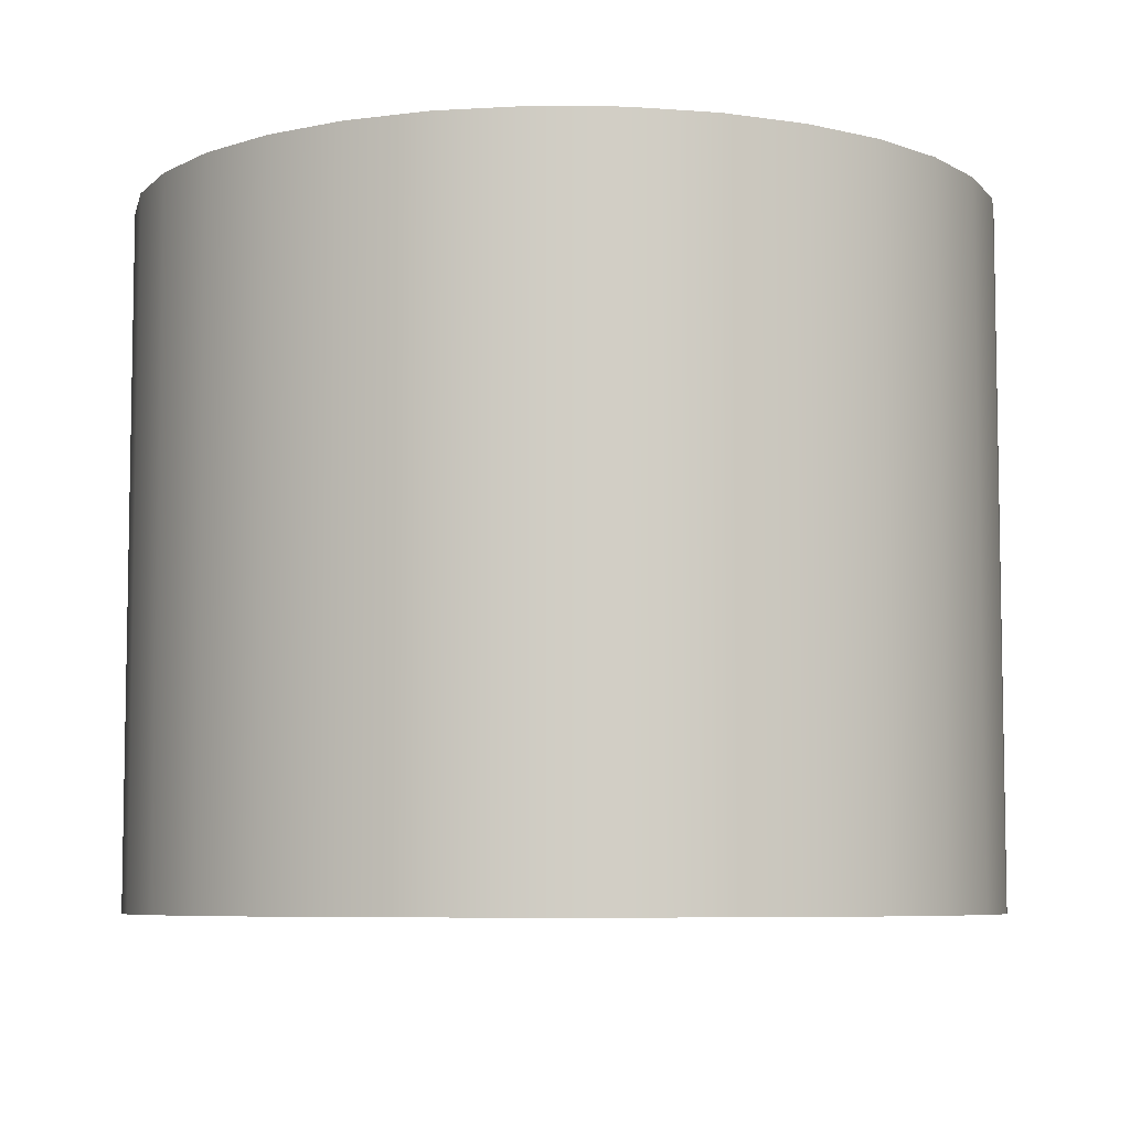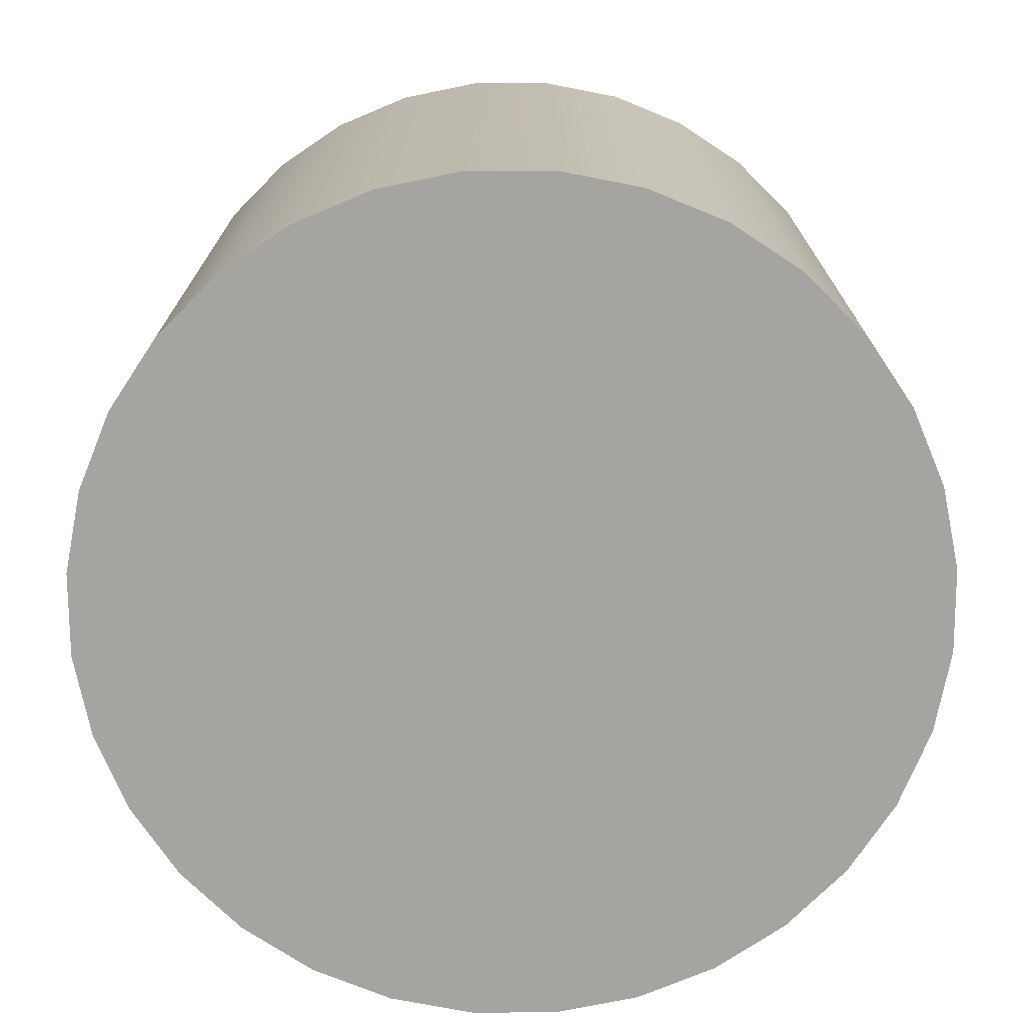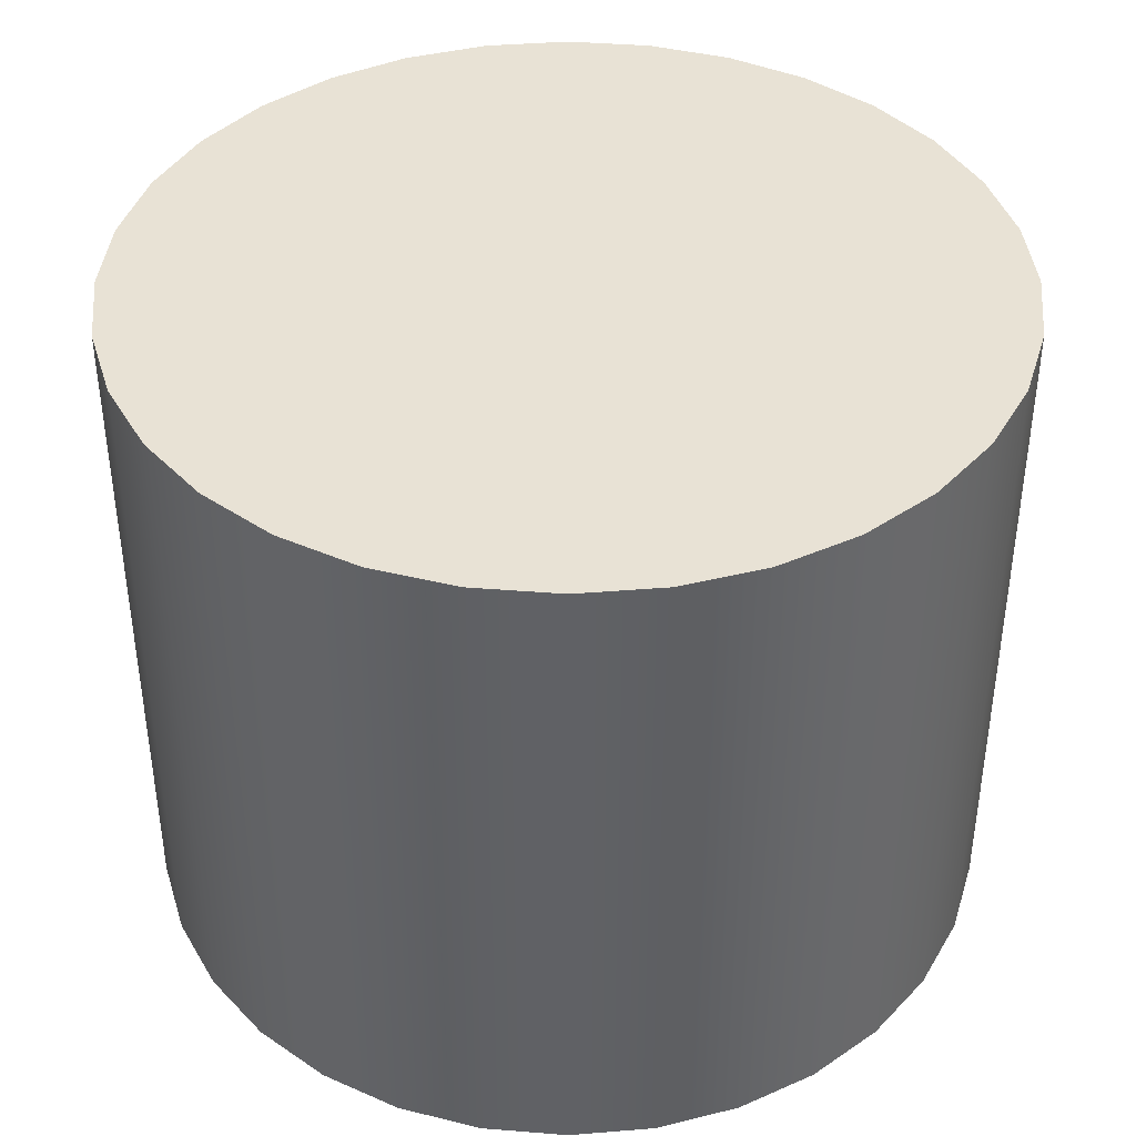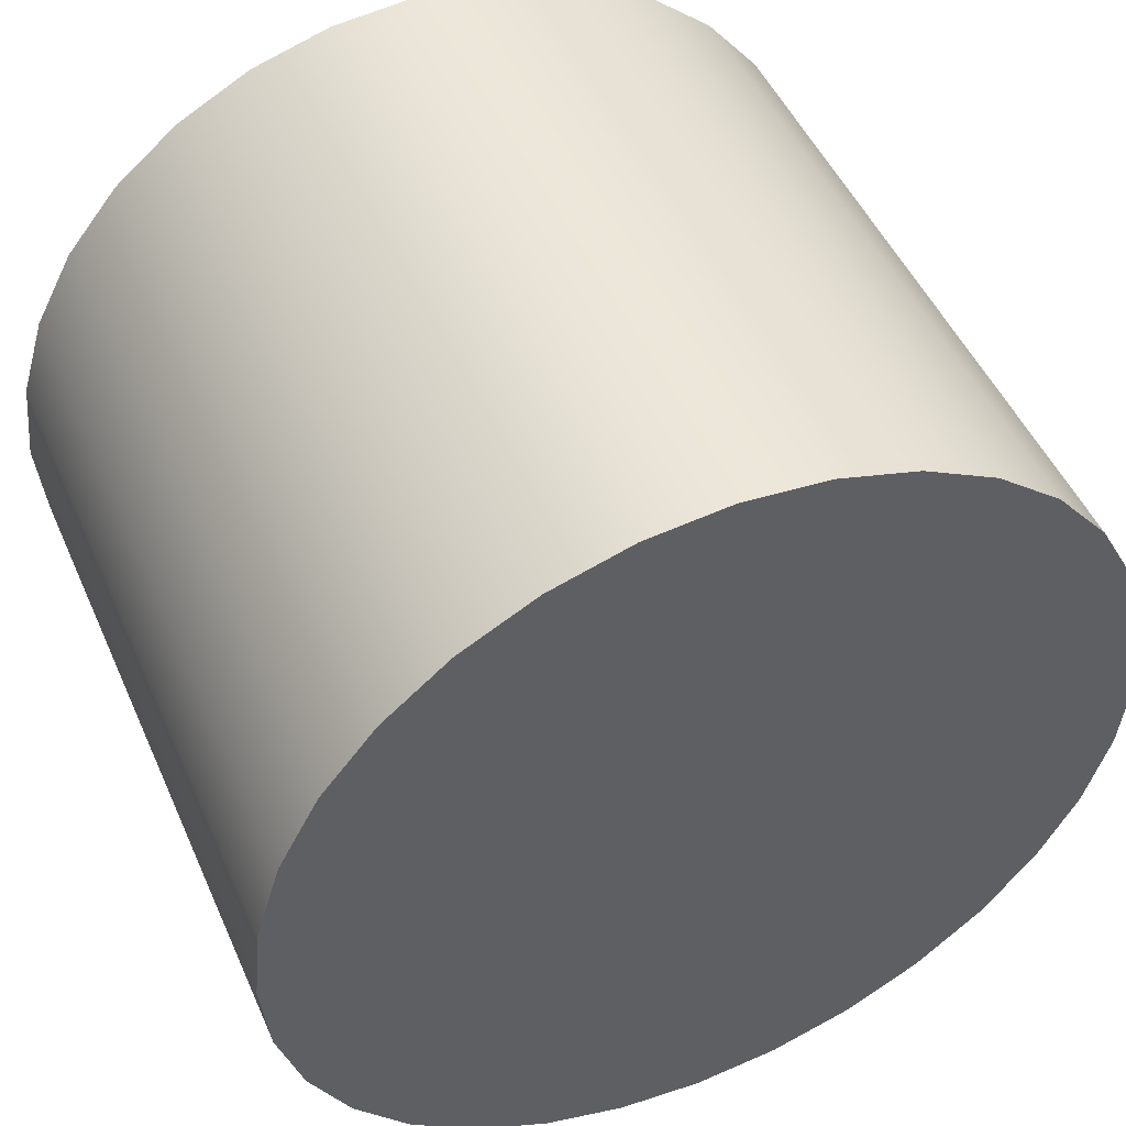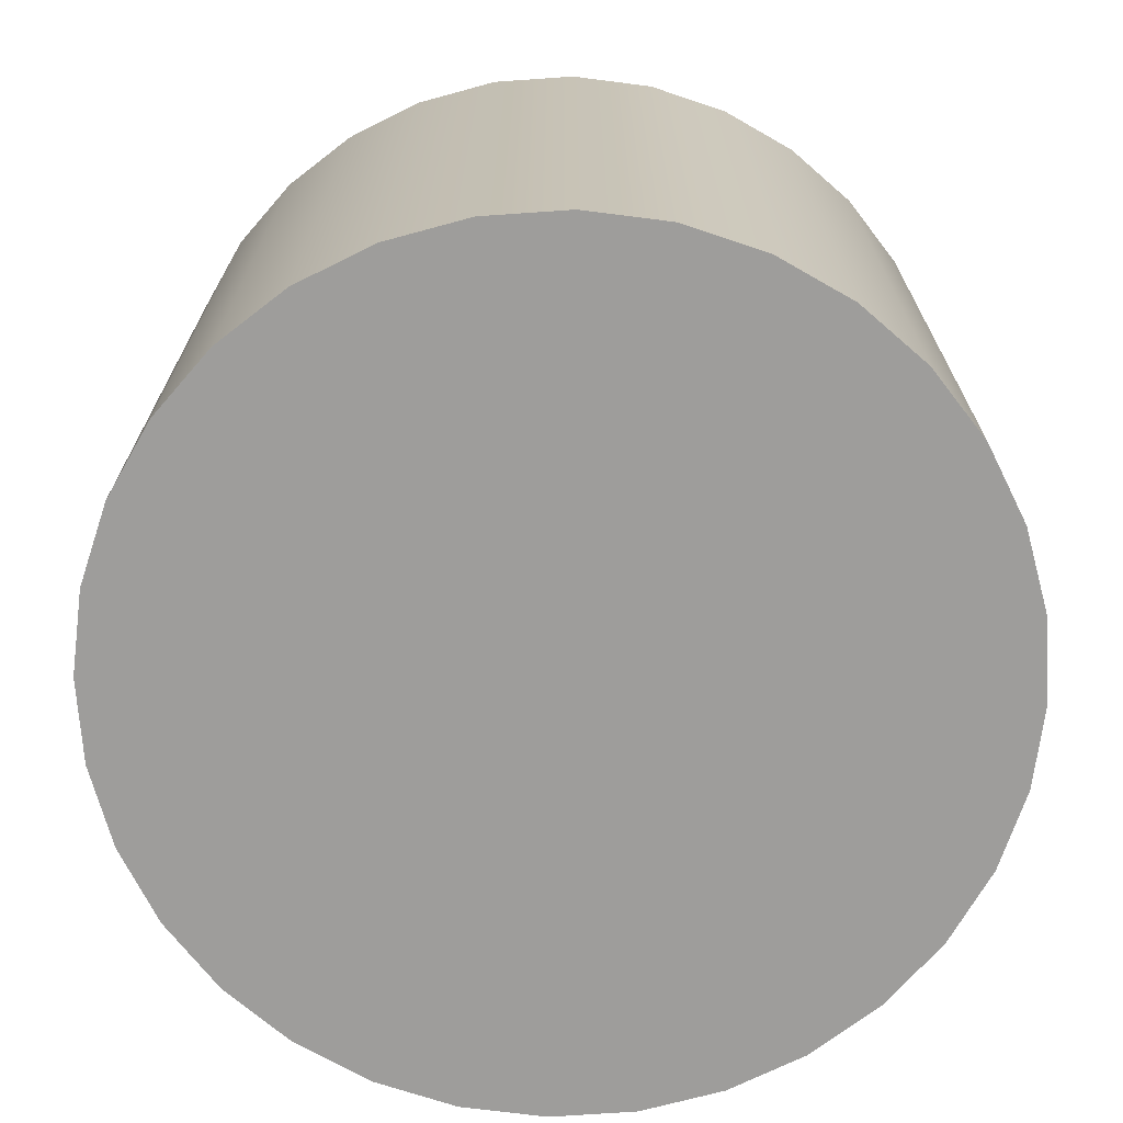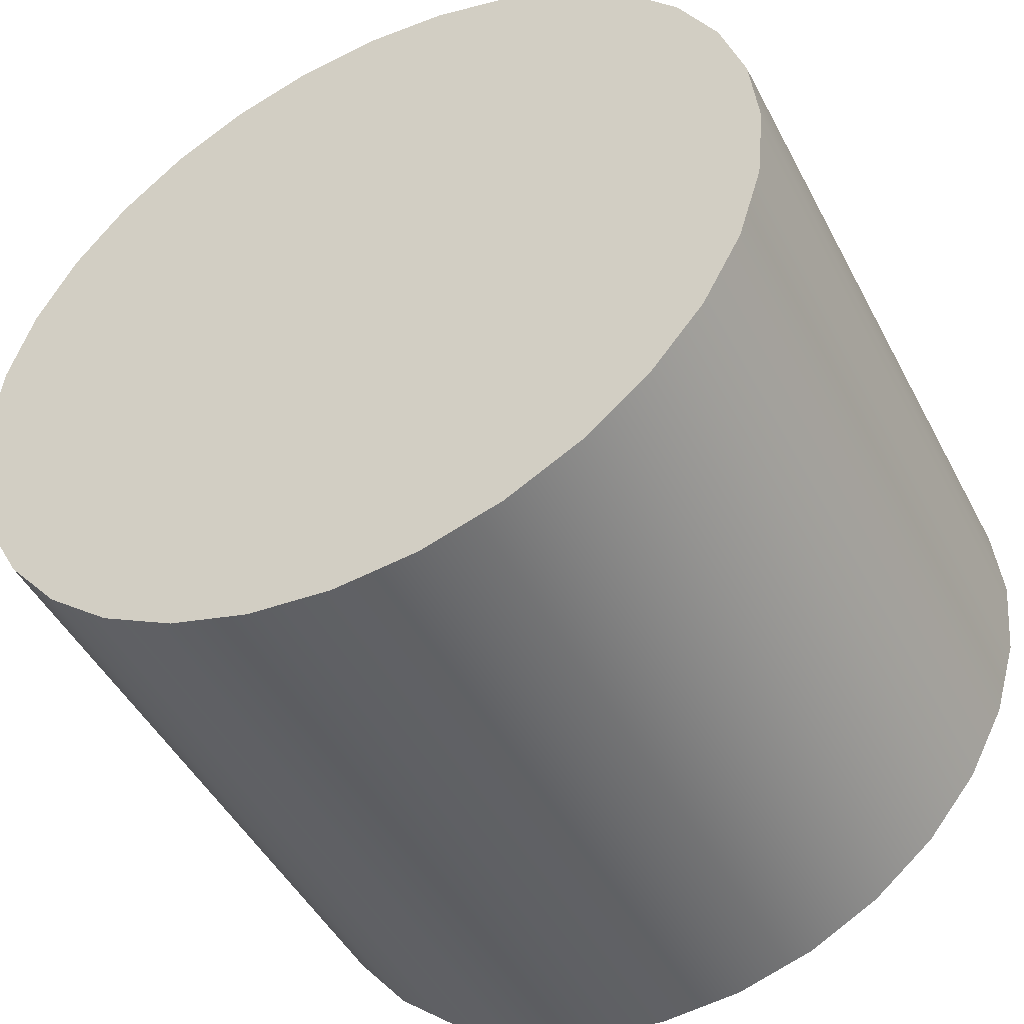
<metadata>
{"format":"obj","ext":"obj","renderer":"f3d","projection":"perspective","resolution":1024,"background":"white","views":[{"elev":-6.8,"azim":173.0,"up":"+Z"},{"elev":-73.5,"azim":-61.6,"up":"+Z"},{"elev":40.8,"azim":-101.3,"up":"+Z"},{"elev":48.7,"azim":-23.2,"up":"+Y"},{"elev":-70.7,"azim":122.1,"up":"+Z"},{"elev":-47.2,"azim":-153.4,"up":"+Y"}]}
</metadata>
<code>
v 0.861 2.079 1.8
v 0.439 2.207 1.8
v 0 2.25 1.8
v -0.439 2.207 1.8
v -0.861 2.079 1.8
v -1.25 1.871 1.8
v -1.591 1.591 1.8
v -1.871 1.25 1.8
v -2.079 0.861 1.8
v -2.207 0.439 1.8
v -2.25 0 1.8
v -2.207 -0.439 1.8
v -2.079 -0.861 1.8
v -1.871 -1.25 1.8
v -1.591 -1.591 1.8
v -1.25 -1.871 1.8
v -0.861 -2.079 1.8
v -0.439 -2.207 1.8
v 0 -2.25 1.8
v 0.439 -2.207 1.8
v 0.861 -2.079 1.8
v 1.25 -1.871 1.8
v 1.591 -1.591 1.8
v 1.871 -1.25 1.8
v 2.079 -0.861 1.8
v 2.207 -0.439 1.8
v 2.25 0 1.8
v 2.207 0.439 1.8
v 2.079 0.861 1.8
v 1.871 1.25 1.8
v 1.591 1.591 1.8
v 1.25 1.871 1.8
v 0 2.25 -1.8
v 0.439 2.207 -1.8
v 0.861 2.079 -1.8
v 1.25 1.871 -1.8
v 1.591 1.591 -1.8
v 1.871 1.25 -1.8
v 2.079 0.861 -1.8
v 2.207 0.439 -1.8
v 2.25 0 -1.8
v 2.207 -0.439 -1.8
v 2.079 -0.861 -1.8
v 1.871 -1.25 -1.8
v 1.591 -1.591 -1.8
v 1.25 -1.871 -1.8
v 0.861 -2.079 -1.8
v 0.439 -2.207 -1.8
v 0 -2.25 -1.8
v -0.439 -2.207 -1.8
v -0.861 -2.079 -1.8
v -1.25 -1.871 -1.8
v -1.591 -1.591 -1.8
v -1.871 -1.25 -1.8
v -2.079 -0.861 -1.8
v -2.207 -0.439 -1.8
v -2.25 0 -1.8
v -2.207 0.439 -1.8
v -2.079 0.861 -1.8
v -1.871 1.25 -1.8
v -1.591 1.591 -1.8
v -1.25 1.871 -1.8
v -0.861 2.079 -1.8
v -0.439 2.207 -1.8
v -2.207 -0.439 -1.8
v -2.207 -0.439 1.8
v -2.25 0 1.8
v -2.25 0 -1.8
v 2.207 0.439 -1.8
v 2.207 0.439 1.8
v 2.25 0 1.8
v 2.25 0 -1.8
v -2.207 0.439 -1.8
v -2.207 0.439 1.8
v -2.079 0.861 1.8
v -2.079 0.861 -1.8
v -0.861 -2.079 -1.8
v -0.861 -2.079 1.8
v -1.25 -1.871 1.8
v -1.25 -1.871 -1.8
v -0.439 -2.207 -1.8
v -0.439 -2.207 1.8
v -1.871 -1.25 -1.8
v -1.871 -1.25 1.8
v -2.079 -0.861 1.8
v -2.079 -0.861 -1.8
v 1.591 1.591 -1.8
v 1.591 1.591 1.8
v 1.871 1.25 1.8
v 1.871 1.25 -1.8
v -1.871 1.25 1.8
v -1.871 1.25 -1.8
v 0.861 -2.079 -1.8
v 0.861 -2.079 1.8
v 0.439 -2.207 1.8
v 0.439 -2.207 -1.8
v -1.591 -1.591 -1.8
v -1.591 -1.591 1.8
v -1.591 1.591 -1.8
v -1.591 1.591 1.8
v -1.25 1.871 1.8
v -1.25 1.871 -1.8
v 1.25 1.871 -1.8
v 1.25 1.871 1.8
v 1.591 1.591 1.8
v 1.591 1.591 -1.8
v 2.079 0.861 1.8
v 2.079 0.861 -1.8
v 0.861 2.079 -1.8
v 0.861 2.079 1.8
v 0 -2.25 1.8
v 0 -2.25 -1.8
v -1.591 1.591 1.8
v -1.591 1.591 -1.8
v 0 2.25 1.8
v 0.439 2.207 1.8
v 0.439 2.207 -1.8
v 0 2.25 -1.8
v -0.861 2.079 1.8
v -0.861 2.079 -1.8
v 2.207 -0.439 -1.8
v 2.207 -0.439 1.8
v 2.079 -0.861 1.8
v 2.079 -0.861 -1.8
v -0.861 2.079 -1.8
v -0.861 2.079 1.8
v -0.439 2.207 1.8
v -0.439 2.207 -1.8
v 2.079 0.861 -1.8
v 2.079 0.861 1.8
v -2.079 -0.861 -1.8
v -2.079 -0.861 1.8
v 1.591 -1.591 -1.8
v 1.591 -1.591 1.8
v 1.25 -1.871 1.8
v 1.25 -1.871 -1.8
v 1.871 -1.25 -1.8
v 1.871 -1.25 1.8
v 1.591 -1.591 1.8
v 1.591 -1.591 -1.8
v 0.861 -2.079 1.8
v 0.861 -2.079 -1.8
v -1.591 -1.591 1.8
v -1.591 -1.591 -1.8
f 32 1 2
f 32 2 3
f 32 3 4
f 32 4 5
f 32 5 6
f 32 6 7
f 32 7 8
f 32 8 9
f 32 9 10
f 32 10 11
f 32 11 12
f 32 12 13
f 32 13 14
f 32 14 15
f 32 15 16
f 32 16 17
f 32 17 18
f 32 18 19
f 32 19 20
f 32 20 21
f 32 21 22
f 32 22 23
f 32 23 24
f 32 24 25
f 32 25 26
f 32 26 27
f 32 27 28
f 32 28 29
f 32 29 30
f 30 31 32
f 64 33 34
f 64 34 35
f 64 35 36
f 64 36 37
f 64 37 38
f 64 38 39
f 64 39 40
f 64 40 41
f 64 41 42
f 64 42 43
f 64 43 44
f 64 44 45
f 64 45 46
f 64 46 47
f 64 47 48
f 64 48 49
f 64 49 50
f 64 50 51
f 64 51 52
f 64 52 53
f 64 53 54
f 64 54 55
f 64 55 56
f 64 56 57
f 64 57 58
f 64 58 59
f 64 59 60
f 64 60 61
f 64 61 62
f 62 63 64
f 65 66 67
f 65 67 68
f 69 70 71
f 69 71 72
f 73 74 75
f 73 75 76
f 77 78 79
f 77 79 80
f 81 82 78
f 81 78 77
f 83 84 85
f 83 85 86
f 87 88 89
f 87 89 90
f 76 75 91
f 76 91 92
f 93 94 95
f 93 95 96
f 97 98 84
f 97 84 83
f 99 100 101
f 99 101 102
f 103 104 105
f 103 105 106
f 90 89 107
f 90 107 108
f 109 110 104
f 109 104 103
f 96 95 111
f 96 111 112
f 92 91 113
f 92 113 114
f 115 116 117
f 115 117 118
f 102 101 119
f 102 119 120
f 121 122 123
f 121 123 124
f 125 126 127
f 125 127 128
f 72 71 122
f 72 122 121
f 129 130 70
f 129 70 69
f 131 132 66
f 131 66 65
f 133 134 135
f 133 135 136
f 137 138 139
f 137 139 140
f 136 135 141
f 136 141 142
f 128 127 115
f 128 115 118
f 117 116 110
f 117 110 109
f 112 111 82
f 112 82 81
f 68 67 74
f 68 74 73
f 80 79 143
f 80 143 144
f 124 123 138
f 124 138 137

</code>
